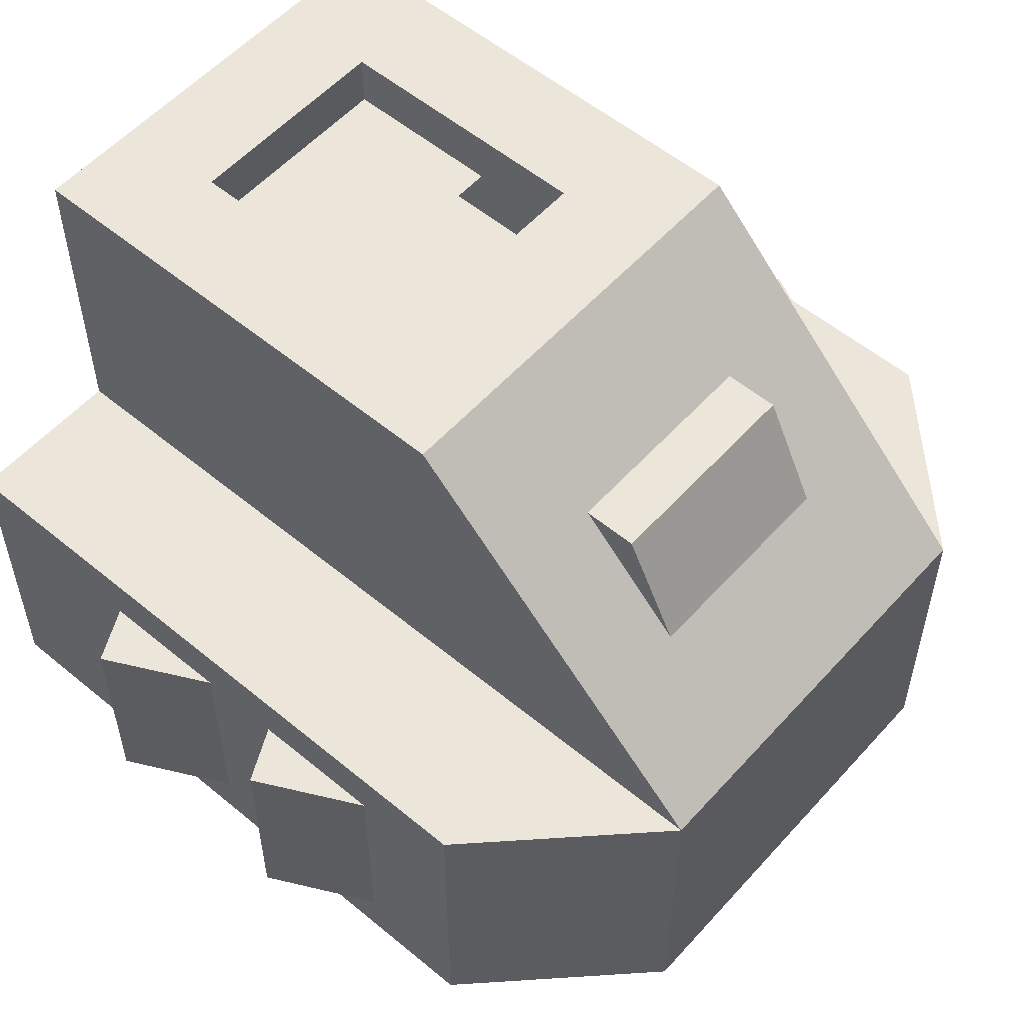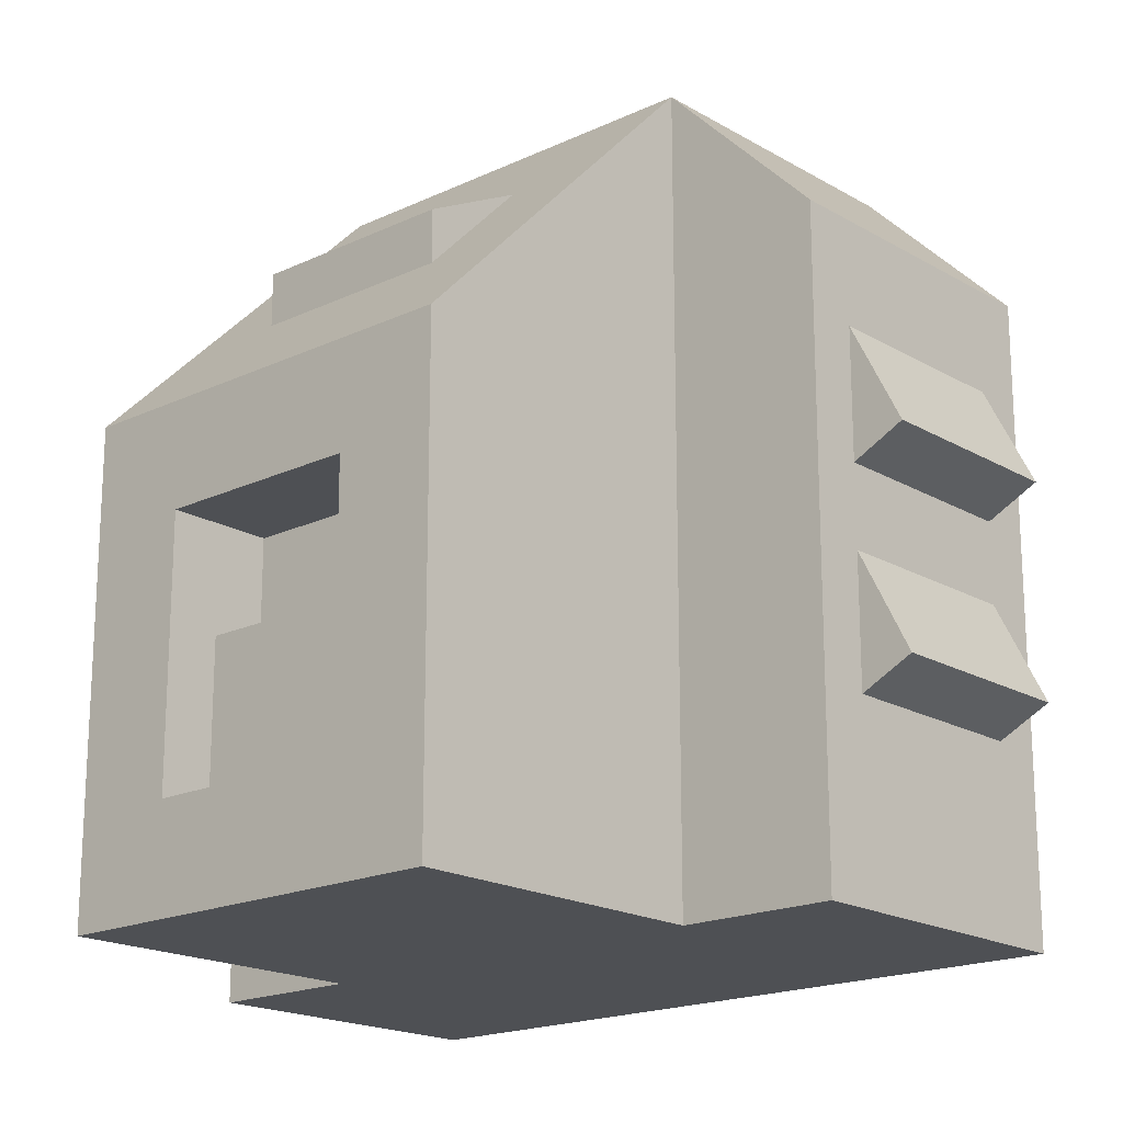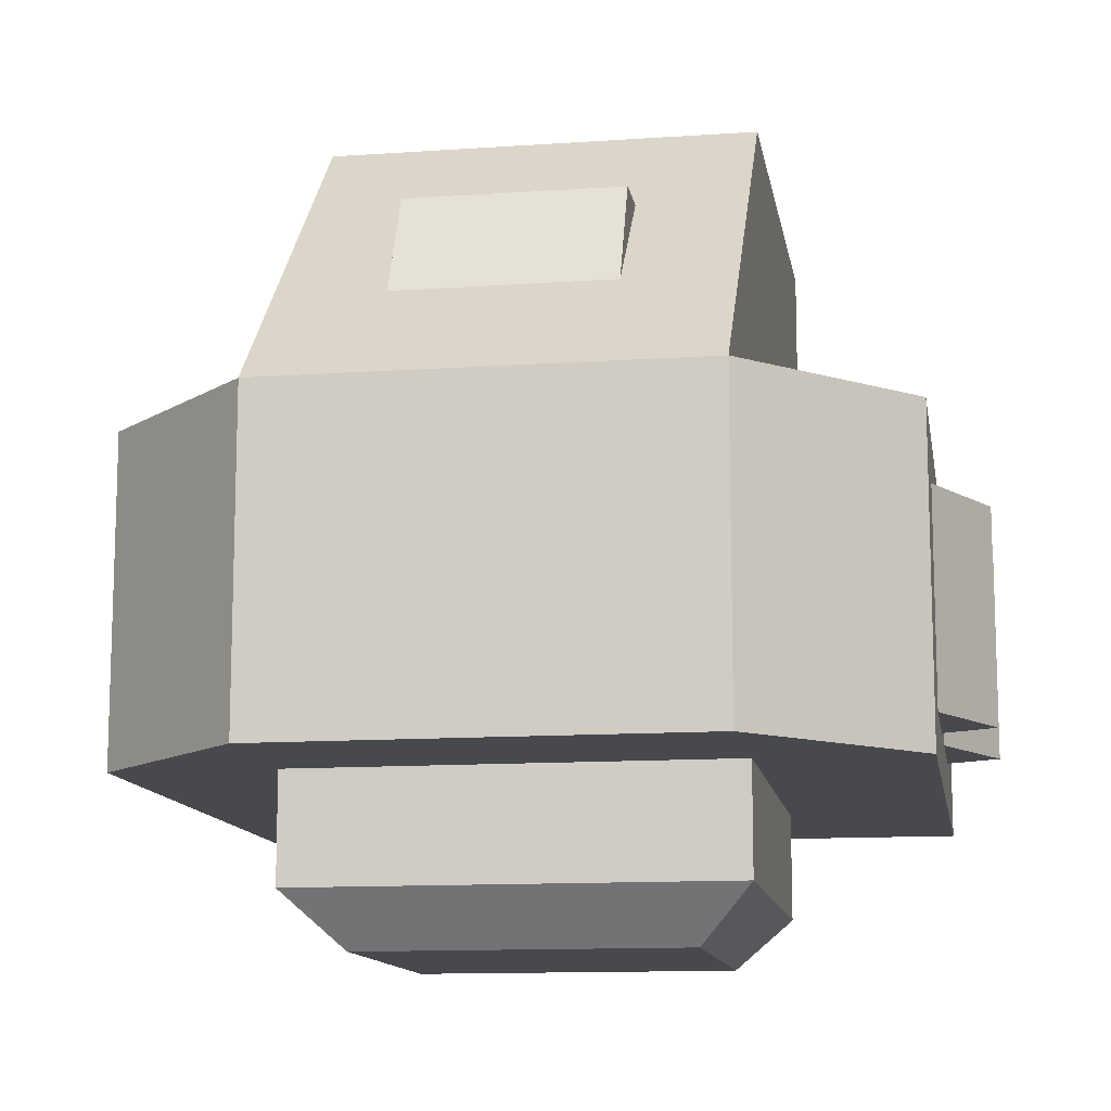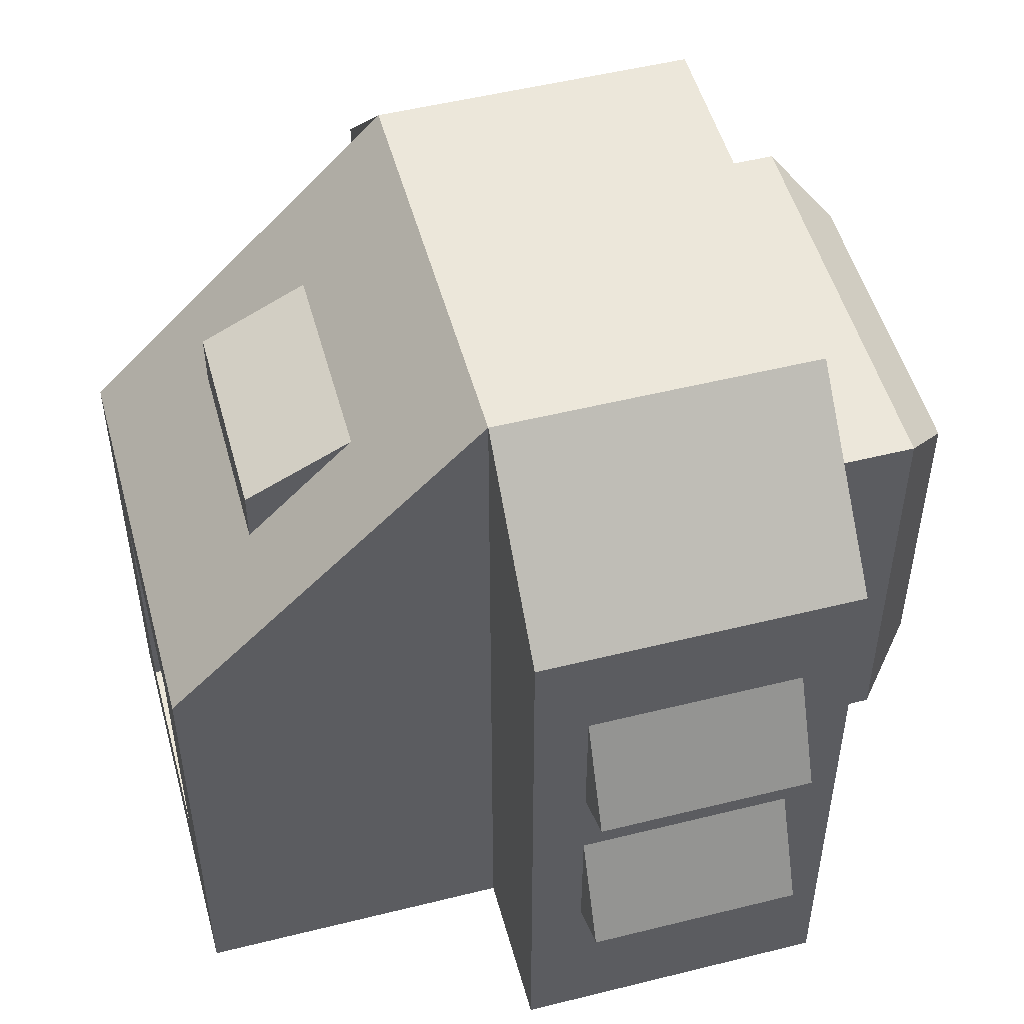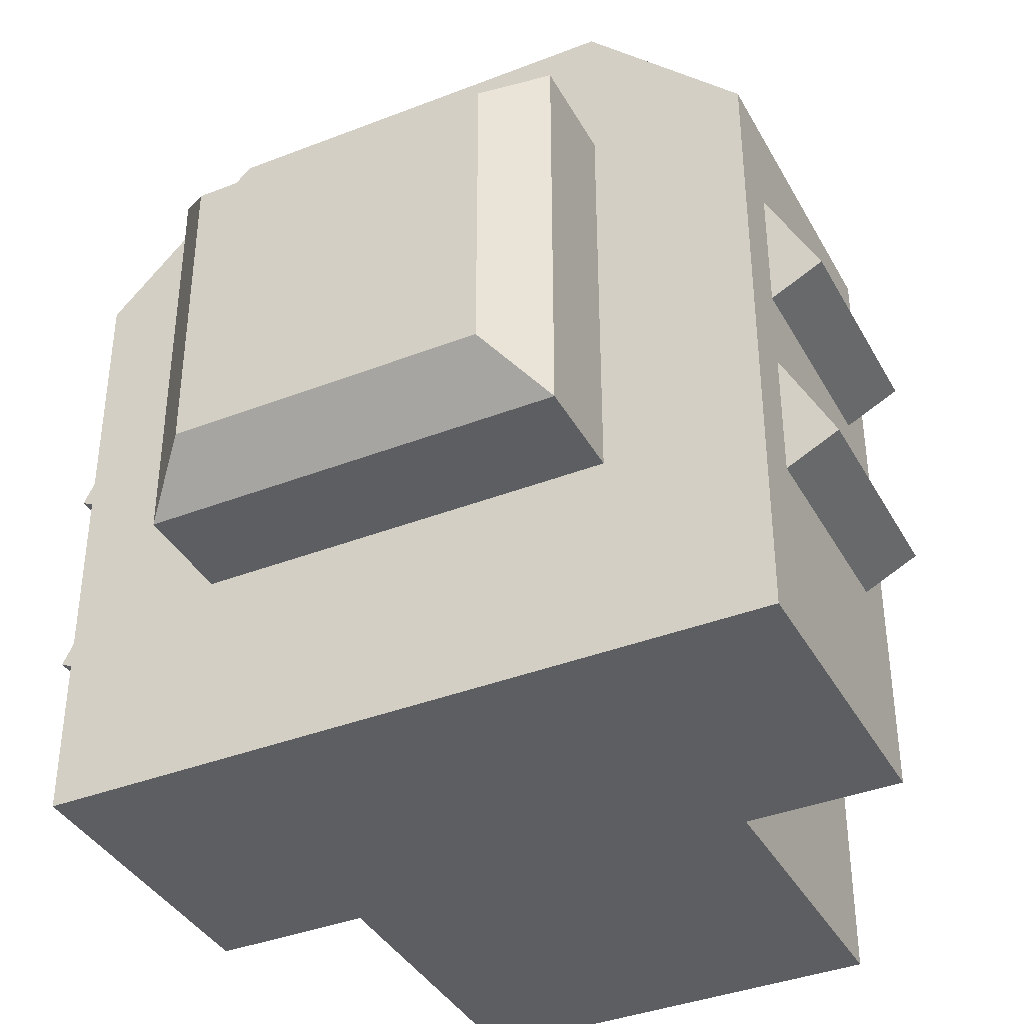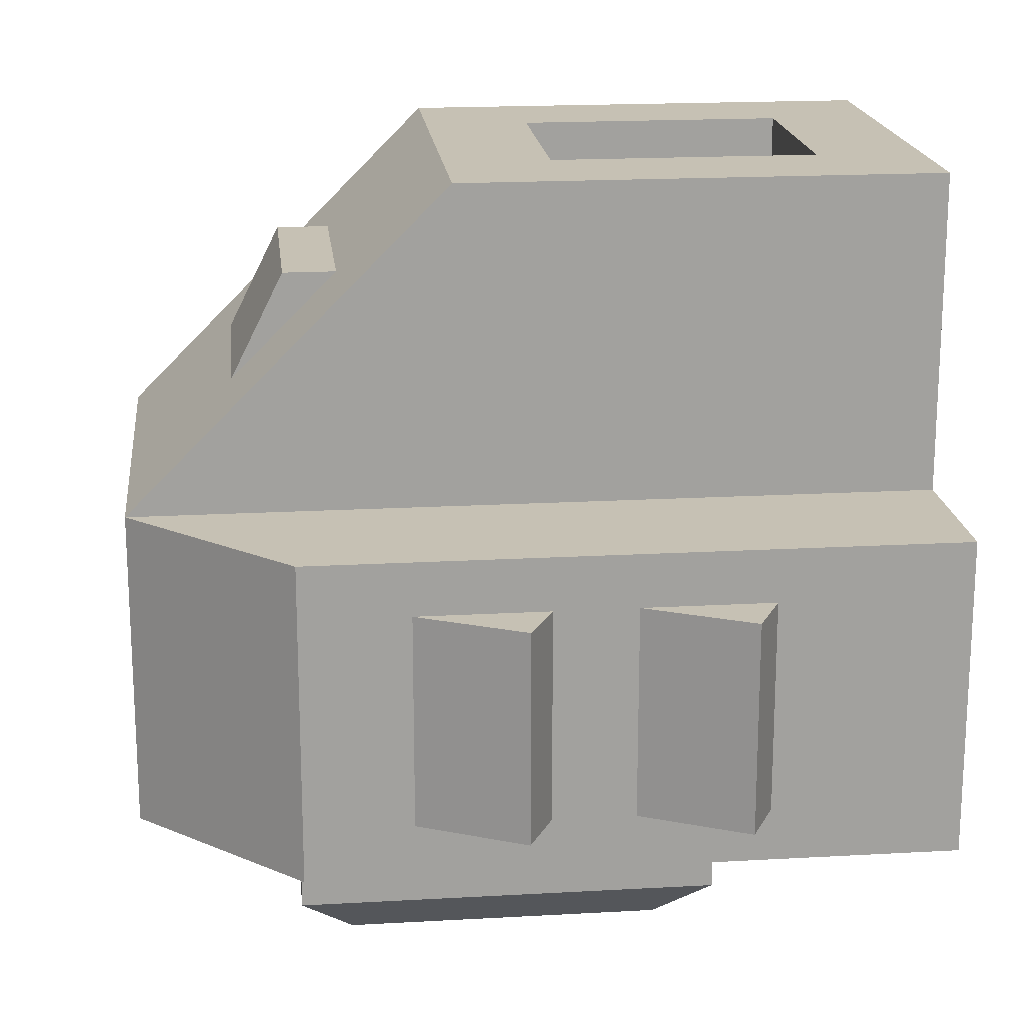
<metadata>
{"format":"obj","ext":"obj","renderer":"f3d","projection":"perspective","resolution":1024,"background":"white","views":[{"elev":55.4,"azim":131.1,"up":"+Z"},{"elev":-18.6,"azim":42.0,"up":"+Y"},{"elev":-12.2,"azim":-170.7,"up":"+Z"},{"elev":51.0,"azim":74.8,"up":"+Y"},{"elev":-38.3,"azim":-153.8,"up":"+Y"},{"elev":18.5,"azim":-96.2,"up":"+Z"}]}
</metadata>
<code>
o INFERNO_ENGINE_BODY_Cube.009
v 0.25 0 0.375
v 0.25 0 0
v 0.75 0 0.375
v 0.75 0 0
v 0.0625 0 0
v 0.0625 0 0.375
v 0.0625 0.75 0.375
v 0.0625 0.75 0
v 0.9375 0.75 0
v 0.9375 0 0
v 0.9375 0 0.375
v 0.9375 0.75 0.375
v 0.375 0.125 0.75
v 0.375 0.4375 0.75
v 0.625 0.4375 0.75
v 0.625 0.125 0.75
v 0.25 0.9375 0.375
v 0.25 0.9375 0
v 0.75 0.9375 0
v 0.75 0.9375 0.375
v 0.25 0 0.75
v 0.25 0.5625 0.75
v 0.75 0.5625 0.75
v 0.75 0 0.75
v 0.375 0.125 0.625
v 0.375 0.4375 0.625
v 0.625 0.4375 0.625
v 0.625 0.125 0.625
v 0.5 0.125 0.6875
v 0.3594 0.125 0.6875
v 0.5 0.3125 0.6875
v 0.3594 0.3125 0.6875
v 0.25 0.25 0
v 0.25 0.75 0
v 0.3125 0.3125 -0.1875
v 0.3125 0.6875 -0.1875
v 0.75 0.25 0
v 0.75 0.75 0
v 0.6875 0.3125 -0.1875
v 0.6875 0.6875 -0.1875
v 0.25 0.75 -0.125
v 0.25 0.25 -0.125
v 0.75 0.25 -0.125
v 0.75 0.75 -0.125
v 0.75 0.75 0
v 0.25 0.75 0
v 0.25 0.25 0
v 0.75 0.25 0
v 0.625 0.6875 0.625
v 0.625 0.75 0.625
v 0.375 0.8125 0.5
v 0.375 0.75 0.625
v 0.625 0.8125 0.5
v 0.375 0.6875 0.625
v 1 0.5025 0.0625
v 1 0.5025 0.3125
v 0.9375 0.625 0.3125
v 0.9375 0.625 0.0625
v 0 0.5025 0.3125
v 0 0.5025 0.0625
v 0.9375 0.2213 0.3125
v 0.9375 0.2213 0.0625
v 0.9375 0.375 0.0625
v 0.9375 0.375 0.3125
v 1 0.2525 0.3125
v 1 0.2525 0.0625
v 0.9375 0.4713 0.0625
v 0.9375 0.4713 0.3125
v 0.0625 0.625 0.3125
v 0.0625 0.625 0.0625
v 0.0625 0.2213 0.3125
v 0.0625 0.2213 0.0625
v 0.0625 0.375 0.0625
v 0.0625 0.375 0.3125
v 0 0.2525 0.3125
v 0 0.2525 0.0625
v 0.0625 0.4713 0.0625
v 0.0625 0.4713 0.3125
v 0.6406 0.125 0.6875
v 0.6406 0.3125 0.6875
f 17 18 8 7
f 46 18 19 45
f 20 3 11 12
f 20 17 22 23
f 2 4 3 1
f 6 7 8 5
f 2 1 6 5
f 46 2 5 8
f 1 17 7 6
f 10 9 12 11
f 3 4 10 11
f 19 20 12 9
f 45 19 9
f 15 14 26 27
f 3 20 23 24
f 17 1 21 22
f 1 3 24 21
f 17 20 19 18
f 13 14 22 21
f 15 16 24 23
f 16 13 21 24
f 14 15 23 22
f 28 27 26 25
f 16 15 27 28
f 13 16 28 25
f 14 13 25 26
f 30 29 31 32
f 33 34 41 42
f 35 36 40 39
f 43 44 38 37
f 42 43 37 33
f 44 41 34 38
f 36 35 42 41
f 35 39 43 42
f 40 36 41 44
f 39 40 44 43
f 4 45 9 10
f 18 46 8
f 2 47 48 4
f 50 49 53
f 52 54 49 50
f 51 52 50 53
f 52 51 54
f 76 73 72
f 66 62 63
f 65 64 61
f 66 65 61 62
f 63 64 65 66
f 75 71 74
f 58 57 56 55
f 55 56 68 67
f 56 57 68
f 55 67 58
f 76 72 71 75
f 73 76 75 74
f 70 60 59 69
f 60 77 78 59
f 59 78 69
f 60 70 77
f 79 80 31 29

</code>
